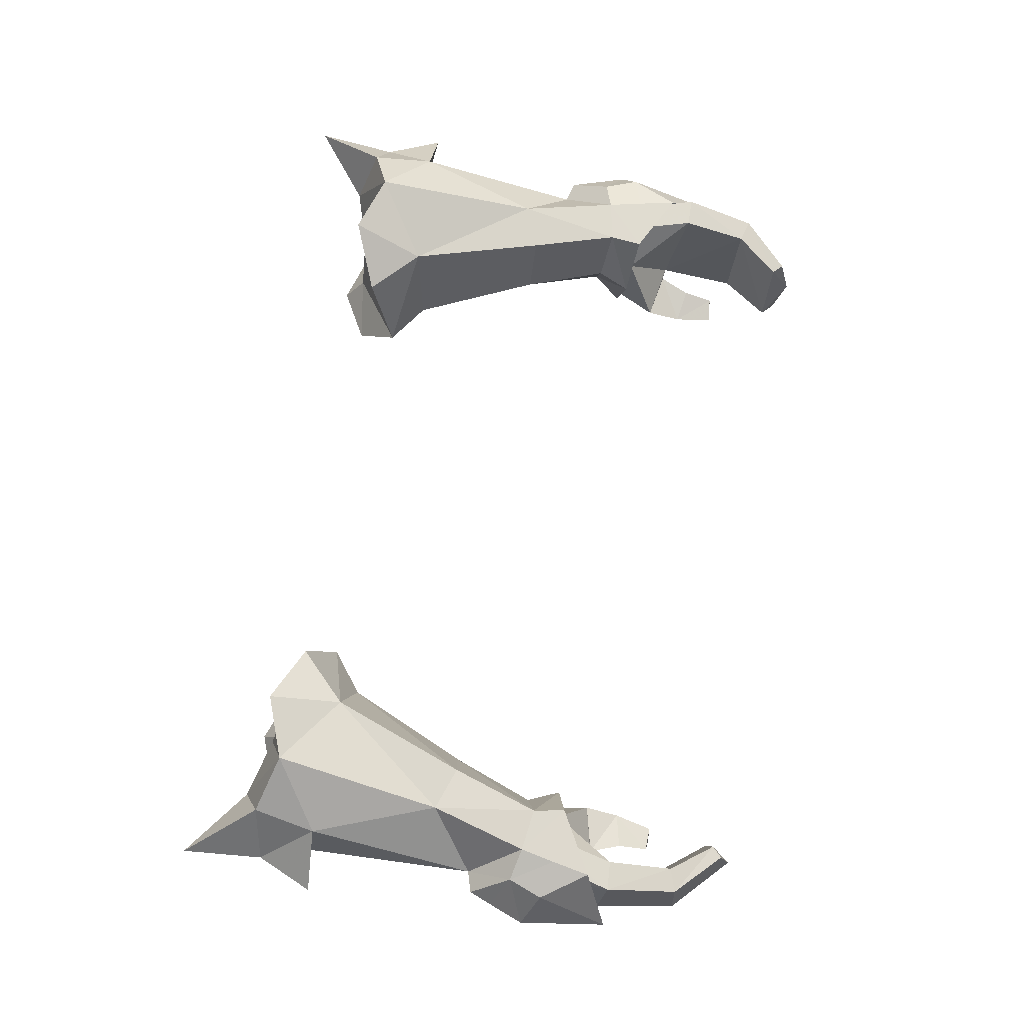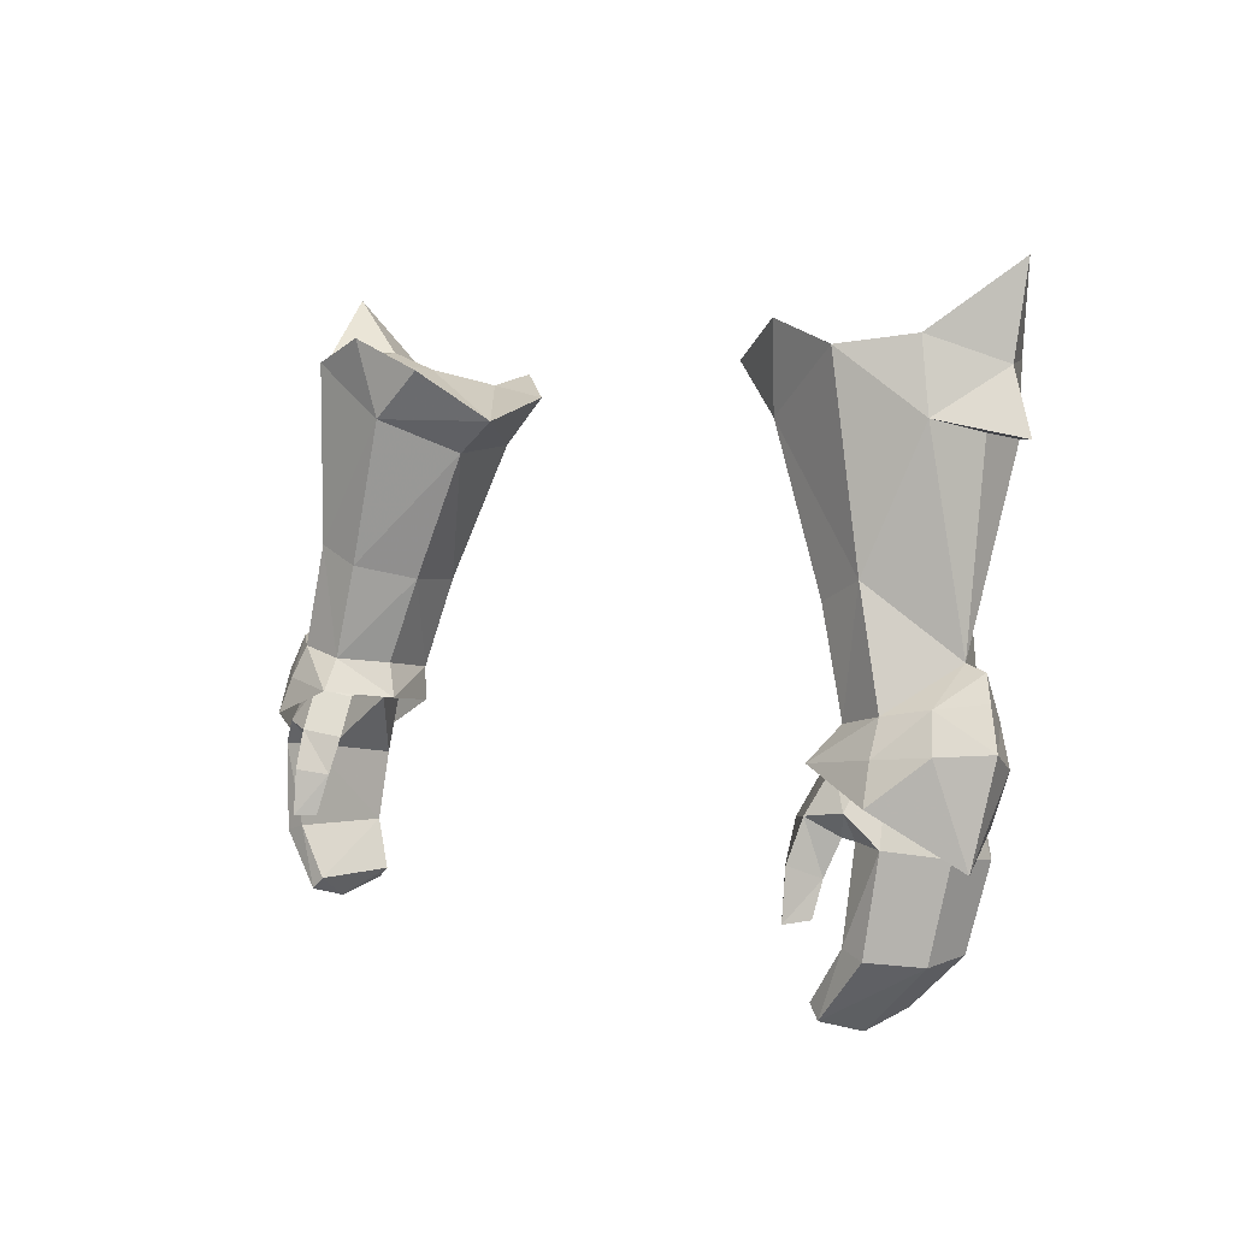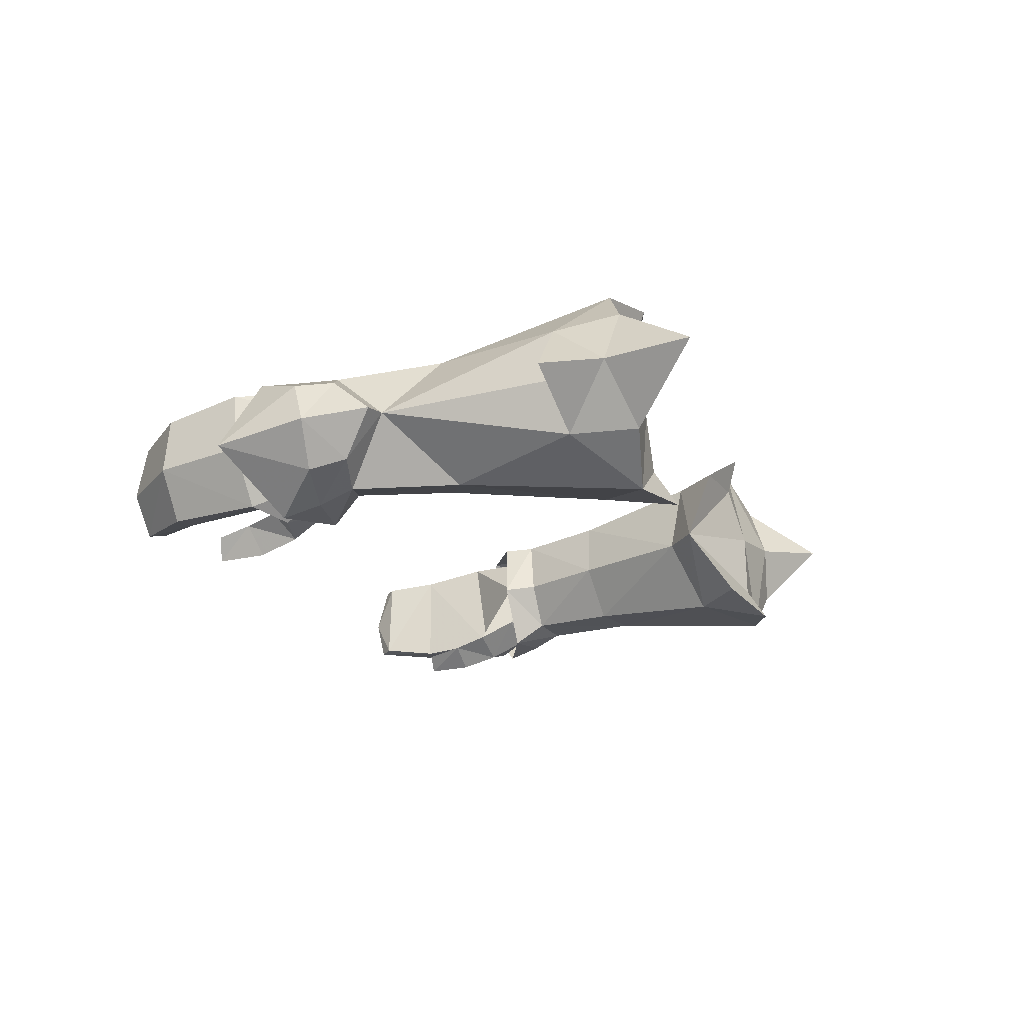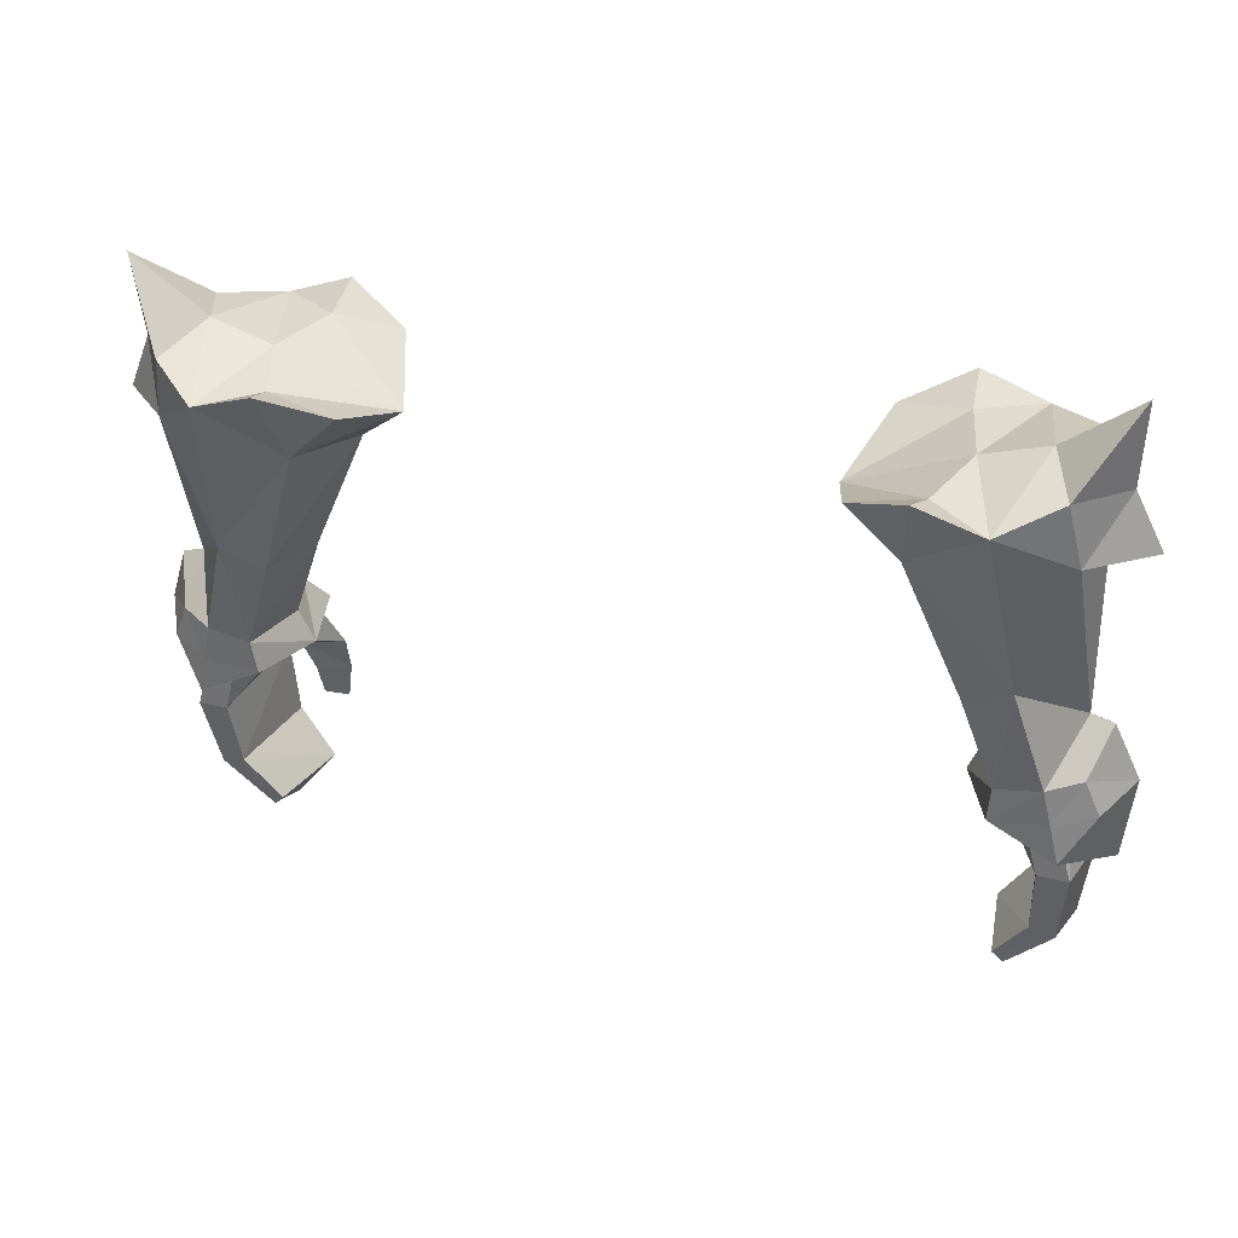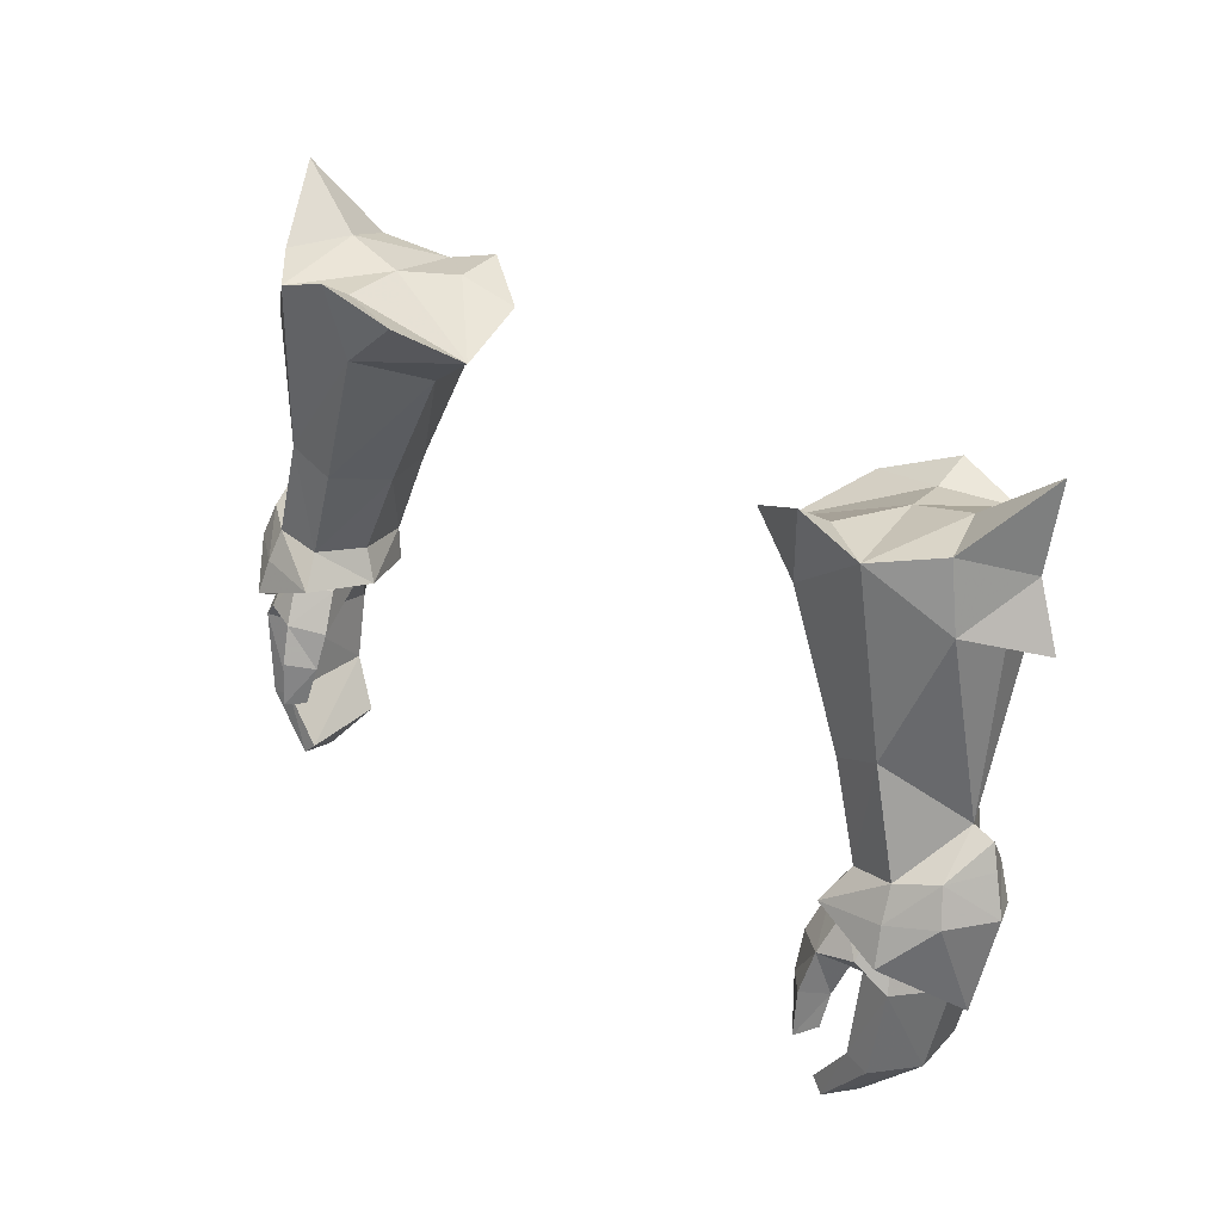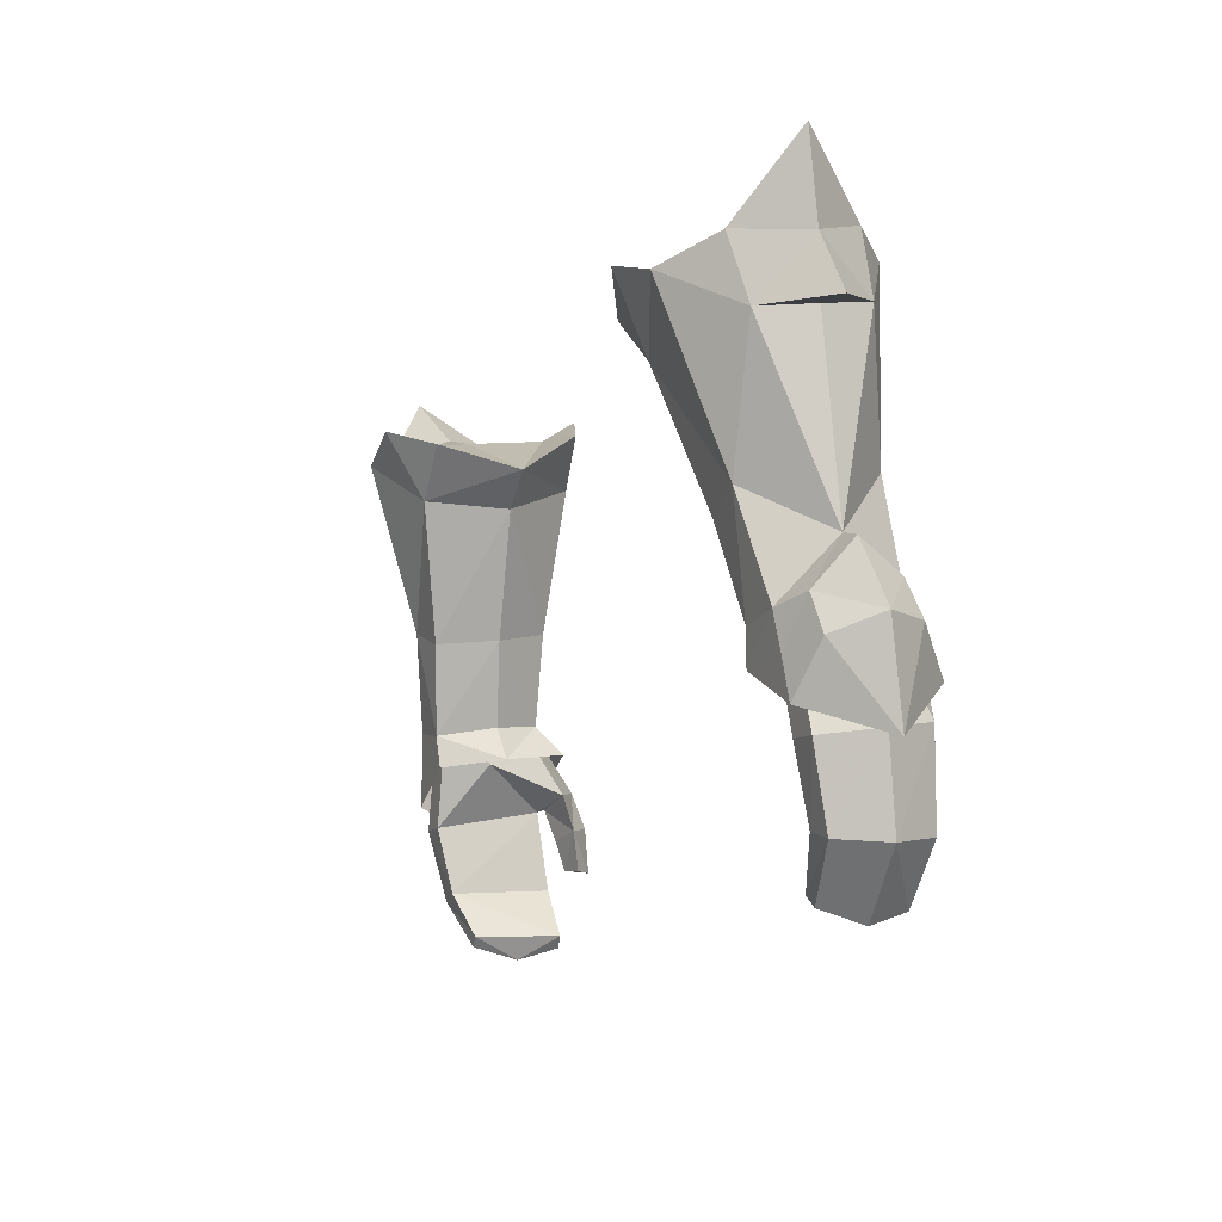
<metadata>
{"format":"obj","ext":"obj","renderer":"f3d","projection":"perspective","resolution":1024,"background":"white","views":[{"elev":70.9,"azim":98.0,"up":"+Y"},{"elev":4.4,"azim":50.2,"up":"+Z"},{"elev":-14.6,"azim":-74.0,"up":"+Y"},{"elev":29.4,"azim":-159.4,"up":"+Z"},{"elev":31.5,"azim":46.0,"up":"+Z"},{"elev":-10.3,"azim":-113.4,"up":"+Z"}]}
</metadata>
<code>
g knight_glove_female_36740
v 11.43 -2.416 48.99
v 10.57 -2.32 52
v 9.732 -0.4411 51.54
v 10.8 -0.7852 48.79
v 8.963 -2.485 56.64
v 7.846 -0.07031 55.57
v 11.49 1.104 48.5
v 10.5 1.517 51.41
v 8.872 2.536 55.8
v 13.8 0.5349 45.54
v 12.83 0.5444 45.57
v 11.99 0.6382 48.67
v 12.88 0.6286 48.84
v 13.36 -0.5419 49.13
v 14.18 -1.333 45.8
v 12.61 -1.845 49.27
v 13.4 -3.076 46.11
v 10.7 -2.339 47.79
v 10.38 -2.991 46.58
v 11.4 -3.72 46.79
v 11.75 -3.013 48.05
v 11.6 -3.218 45.19
v 11.98 -2.96 46.24
v 11.21 -4.138 45.57
v 11.19 -4.25 44.09
v 11.53 -3.53 44.17
v 11.53 -3.53 44.17
v 10.72 -3.69 44.11
v 10.44 -3.406 45.41
v 11.6 -3.218 45.19
v 12.69 0.04152 43.38
v 13.47 -0.03769 43.14
v 13.76 -1.728 43.08
v 11.62 -0.3877 41.92
v 11.96 -0.4518 41.59
v 11.86 -1.985 41.18
v 12.35 -2.853 46.18
v 12.29 -3.24 43.55
v 13.03 -3.283 43.32
v 11.14 -3.219 41.98
v 11.54 -3.318 41.59
v 11.14 -3.219 41.98
v 12.29 -3.24 43.55
v 12.35 -2.853 46.18
v 11.96 -0.4518 41.59
v 11.86 -1.985 41.18
v 10.44 -3.406 45.41
v 10.72 -3.69 44.11
v 11.8 -1.791 49.15
v 12.44 -1.544 50.11
v 11.61 -1.519 49.9
v 12.55 0.6154 49.82
v 13.06 -0.3771 50.1
v 11.23 -0.3034 49.57
v 11.39 -0.4793 48.65
v 11.39 -0.4793 48.65
v 11.23 -0.3034 49.57
v 11.68 0.6037 49.63
v 10.38 -2.991 46.58
v 11.98 -2.96 46.24
v 12.89 -2.608 49.31
v 13.04 -3.098 48.29
v 14.03 -1.943 49.53
v 12.05 -2.491 52.62
v 7.331 -2.154 58.12
v 6.447 0.04601 56.57
v 11.45 -2.911 58.43
v 13.48 -1.566 56.6
v 13.1 -1.45 58.7
v 9.395 -2.953 59.15
v 6.447 0.04601 56.57
v 7.331 -2.154 58.12
v 9.548 -1.848 58.41
v 9.395 -2.953 59.15
v 10.33 -0.9561 47.7
v 10.95 -3.227 48.01
v 14.39 0.4614 57.93
v 14.58 0.8082 60.61
v 13.1 -1.45 58.7
v 14.58 0.8082 60.61
v 12.24 0.4919 58.82
v 13.73 -0.4253 50.57
v 13.83 0.1329 56.25
v 14.74 -0.6123 49.64
v 14.44 -0.4412 50.38
v 11.45 -2.911 58.43
v 15.21 -0.8696 48.45
v 14.36 -2.291 48.42
v 14.8 -1.393 45.49
v 15.25 0.1953 56.09
v 15.25 0.1953 56.09
v 13.48 -1.566 56.6
v 13.83 0.1329 56.25
v 10.22 0.5398 58.24
v 13.21 -3.487 47.14
v 12.91 1.099 48.73
v 13.95 0.636 49.01
v 13.18 1.008 47.57
v 11.97 1.676 51.95
v 7.243 2.694 57.33
v 11.33 3.593 57.43
v 13.04 2.34 58.12
v 13.42 1.844 56.08
v 9.274 3.769 58.12
v 9.47 2.502 57.74
v 7.243 2.694 57.33
v 9.274 3.769 58.12
v 11.32 1.023 47.42
v 13.04 2.34 58.12
v 11.33 3.593 57.43
v 14.41 0.4917 47.87
v 13.42 1.844 56.08
v 13.45 0.9281 46.31
v 11.26 -0.7261 47.63
v 12.51 -3.452 46.96
v 10.7 -2.339 47.79
v 11.19 -4.25 44.09
v 11.54 -3.318 41.59
v -11.44 -2.417 48.99
v -10.81 -0.7852 48.79
v -9.743 -0.4411 51.54
v -10.58 -2.321 52
v -7.857 -0.07036 55.57
v -8.973 -2.486 56.63
v -11.5 1.104 48.5
v -10.51 1.517 51.41
v -8.881 2.536 55.8
v -13.81 0.5349 45.54
v -12.89 0.6286 48.84
v -12.01 0.6382 48.67
v -12.84 0.5443 45.57
v -14.19 -1.333 45.8
v -13.37 -0.5419 49.13
v -13.41 -3.076 46.11
v -12.62 -1.845 49.27
v -10.71 -2.339 47.79
v -11.76 -3.013 48.05
v -11.41 -3.72 46.79
v -10.39 -2.991 46.58
v -11.61 -3.218 45.19
v -11.22 -4.138 45.57
v -11.99 -2.96 46.24
v -11.54 -3.53 44.17
v -11.2 -4.25 44.09
v -11.54 -3.53 44.17
v -11.61 -3.218 45.19
v -10.45 -3.406 45.41
v -10.73 -3.69 44.11
v -12.7 0.04149 43.38
v -13.48 -0.03773 43.14
v -13.77 -1.728 43.08
v -11.63 -0.3877 41.92
v -11.97 -0.4518 41.59
v -11.87 -1.985 41.18
v -13.04 -3.283 43.32
v -12.3 -3.24 43.55
v -12.36 -2.853 46.18
v -11.55 -3.318 41.59
v -11.15 -3.219 41.98
v -12.3 -3.24 43.55
v -11.15 -3.219 41.98
v -12.36 -2.853 46.18
v -11.87 -1.985 41.18
v -11.97 -0.4518 41.59
v -10.73 -3.69 44.11
v -10.45 -3.406 45.41
v -11.81 -1.791 49.15
v -11.62 -1.519 49.9
v -12.45 -1.544 50.11
v -13.07 -0.3771 50.1
v -12.56 0.6155 49.82
v -11.4 -0.4793 48.65
v -11.24 -0.3034 49.57
v -11.4 -0.4793 48.65
v -11.69 0.6037 49.63
v -11.24 -0.3034 49.57
v -11.99 -2.96 46.24
v -10.39 -2.991 46.58
v -12.9 -2.609 49.31
v -14.04 -1.943 49.53
v -13.05 -3.098 48.29
v -12.06 -2.492 52.62
v -6.458 0.04596 56.57
v -7.342 -2.154 58.12
v -11.46 -2.912 58.43
v -13.11 -1.45 58.7
v -13.49 -1.566 56.6
v -9.406 -2.953 59.15
v -6.458 0.04596 56.57
v -9.559 -1.849 58.41
v -7.342 -2.154 58.12
v -9.406 -2.953 59.15
v -10.34 -0.9561 47.7
v -10.96 -3.227 48.01
v -14.4 0.4613 57.93
v -14.59 0.8082 60.61
v -13.11 -1.45 58.7
v -12.25 0.4919 58.82
v -14.59 0.8082 60.61
v -13.74 -0.4253 50.57
v -13.84 0.1329 56.25
v -14.75 -0.6124 49.64
v -14.45 -0.4413 50.38
v -11.46 -2.912 58.43
v -15.22 -0.8696 48.45
v -14.81 -1.393 45.49
v -14.37 -2.291 48.42
v -15.26 0.1953 56.09
v -15.26 0.1953 56.09
v -13.84 0.1329 56.25
v -13.49 -1.566 56.6
v -10.23 0.5398 58.24
v -13.23 -3.487 47.14
v -12.92 1.099 48.73
v -13.19 1.008 47.57
v -13.96 0.636 49.01
v -11.98 1.676 51.95
v -7.253 2.694 57.33
v -11.34 3.593 57.43
v -13.43 1.844 56.08
v -13.05 2.34 58.12
v -9.284 3.769 58.12
v -7.253 2.694 57.33
v -9.48 2.502 57.74
v -9.284 3.769 58.12
v -11.38 1.038 47.41
v -13.05 2.34 58.12
v -11.34 3.593 57.43
v -14.42 0.4916 47.87
v -13.43 1.844 56.08
v -13.46 0.9281 46.31
v -11.27 -0.7262 47.63
v -12.52 -3.452 46.96
v -10.71 -2.339 47.79
v -11.2 -4.25 44.09
v -11.55 -3.318 41.59
f 1 2 3
f 3 4 1
f 2 5 6
f 6 3 2
f 7 4 3
f 3 8 7
f 8 3 6
f 6 9 8
f 10 11 12
f 12 13 10
f 10 13 14
f 14 15 10
f 15 14 16
f 16 17 15
f 18 19 20
f 20 21 18
f 22 23 20
f 20 24 22
f 22 24 25
f 25 26 22
f 27 28 29
f 29 30 27
f 31 11 10
f 10 32 31
f 32 10 15
f 15 33 32
f 34 31 32
f 32 35 34
f 32 33 36
f 36 35 32
f 17 37 38
f 38 39 17
f 38 40 41
f 41 39 38
f 41 36 33
f 33 39 41
f 31 34 42
f 42 43 31
f 33 15 17
f 17 39 33
f 44 11 31
f 31 43 44
f 34 45 46
f 46 42 34
f 25 24 47
f 47 48 25
f 20 19 47
f 47 24 20
f 49 16 50
f 50 51 49
f 14 13 52
f 52 53 14
f 51 54 55
f 55 49 51
f 14 53 50
f 50 16 14
f 56 57 58
f 58 12 56
f 12 58 52
f 52 13 12
f 29 59 60
f 60 30 29
f 61 62 63
f 61 64 1
f 5 65 66
f 64 67 5
f 67 68 69
f 67 70 5
f 71 72 73
f 72 74 73
f 75 76 1
f 1 4 75
f 61 76 62
f 61 1 76
f 5 66 6
f 64 5 2
f 67 64 68
f 77 78 69
f 68 77 69
f 79 80 81
f 82 83 68
f 84 85 63
f 64 82 68
f 61 63 82
f 86 79 81
f 87 88 89
f 64 61 82
f 64 2 1
f 77 68 90
f 91 92 93
f 73 86 94
f 70 65 5
f 74 86 73
f 73 94 71
f 85 82 63
f 63 87 84
f 62 95 88
f 62 76 95
f 95 89 88
f 62 88 63
f 63 88 87
f 86 81 94
f 96 97 98
f 96 7 99
f 9 66 100
f 99 9 101
f 101 102 103
f 101 9 104
f 71 105 106
f 106 105 107
f 75 7 108
f 7 75 4
f 96 98 108
f 96 108 7
f 9 6 66
f 99 8 9
f 101 103 99
f 77 102 78
f 103 102 77
f 109 81 80
f 82 103 83
f 84 97 85
f 99 103 82
f 96 82 97
f 110 81 109
f 87 89 111
f 99 82 96
f 99 7 8
f 77 90 103
f 91 93 112
f 105 94 110
f 104 9 100
f 107 105 110
f 105 71 94
f 85 97 82
f 97 84 87
f 98 111 113
f 98 113 108
f 113 111 89
f 98 97 111
f 97 87 111
f 110 94 81
f 114 12 11
f 17 16 115
f 16 49 21
f 49 18 21
f 49 55 18
f 116 56 114
f 17 115 37
f 114 59 116
f 60 59 44
f 27 117 28
f 11 44 114
f 114 44 59
f 12 114 56
f 46 118 42
f 115 23 37
f 21 20 115
f 16 21 115
f 115 20 23
f 119 120 121
f 121 122 119
f 122 121 123
f 123 124 122
f 125 126 121
f 121 120 125
f 126 127 123
f 123 121 126
f 128 129 130
f 130 131 128
f 128 132 133
f 133 129 128
f 132 134 135
f 135 133 132
f 136 137 138
f 138 139 136
f 140 141 138
f 138 142 140
f 140 143 144
f 144 141 140
f 145 146 147
f 147 148 145
f 149 150 128
f 128 131 149
f 150 151 132
f 132 128 150
f 152 153 150
f 150 149 152
f 150 153 154
f 154 151 150
f 134 155 156
f 156 157 134
f 156 155 158
f 158 159 156
f 158 155 151
f 151 154 158
f 149 160 161
f 161 152 149
f 151 155 134
f 134 132 151
f 162 160 149
f 149 131 162
f 152 161 163
f 163 164 152
f 144 165 166
f 166 141 144
f 138 141 166
f 166 139 138
f 167 168 169
f 169 135 167
f 133 170 171
f 171 129 133
f 168 167 172
f 172 173 168
f 133 135 169
f 169 170 133
f 174 130 175
f 175 176 174
f 130 129 171
f 171 175 130
f 147 146 177
f 177 178 147
f 179 180 181
f 179 119 182
f 124 183 184
f 182 124 185
f 185 186 187
f 185 124 188
f 189 190 191
f 191 190 192
f 193 119 194
f 119 193 120
f 179 181 194
f 179 194 119
f 124 123 183
f 182 122 124
f 185 187 182
f 195 186 196
f 187 186 195
f 197 198 199
f 200 187 201
f 202 180 203
f 182 187 200
f 179 200 180
f 204 198 197
f 205 206 207
f 182 200 179
f 182 119 122
f 195 208 187
f 209 210 211
f 190 212 204
f 188 124 184
f 192 190 204
f 190 189 212
f 203 180 200
f 180 202 205
f 181 207 213
f 181 213 194
f 213 207 206
f 181 180 207
f 180 205 207
f 204 212 198
f 214 215 216
f 214 217 125
f 127 218 183
f 217 219 127
f 219 220 221
f 219 222 127
f 189 223 224
f 223 225 224
f 193 226 125
f 125 120 193
f 214 226 215
f 214 125 226
f 127 183 123
f 217 127 126
f 219 217 220
f 195 196 221
f 220 195 221
f 227 199 198
f 200 201 220
f 202 203 216
f 217 200 220
f 214 216 200
f 228 227 198
f 205 229 206
f 217 214 200
f 217 126 125
f 195 220 208
f 209 230 210
f 224 228 212
f 222 218 127
f 225 228 224
f 224 212 189
f 203 200 216
f 216 205 202
f 215 231 229
f 215 226 231
f 231 206 229
f 215 229 216
f 216 229 205
f 228 198 212
f 232 131 130
f 134 233 135
f 135 137 167
f 167 137 136
f 167 136 172
f 234 232 174
f 134 157 233
f 232 234 178
f 177 162 178
f 145 148 235
f 131 232 162
f 232 178 162
f 130 174 232
f 163 161 236
f 233 157 142
f 137 233 138
f 135 233 137
f 233 142 138

</code>
